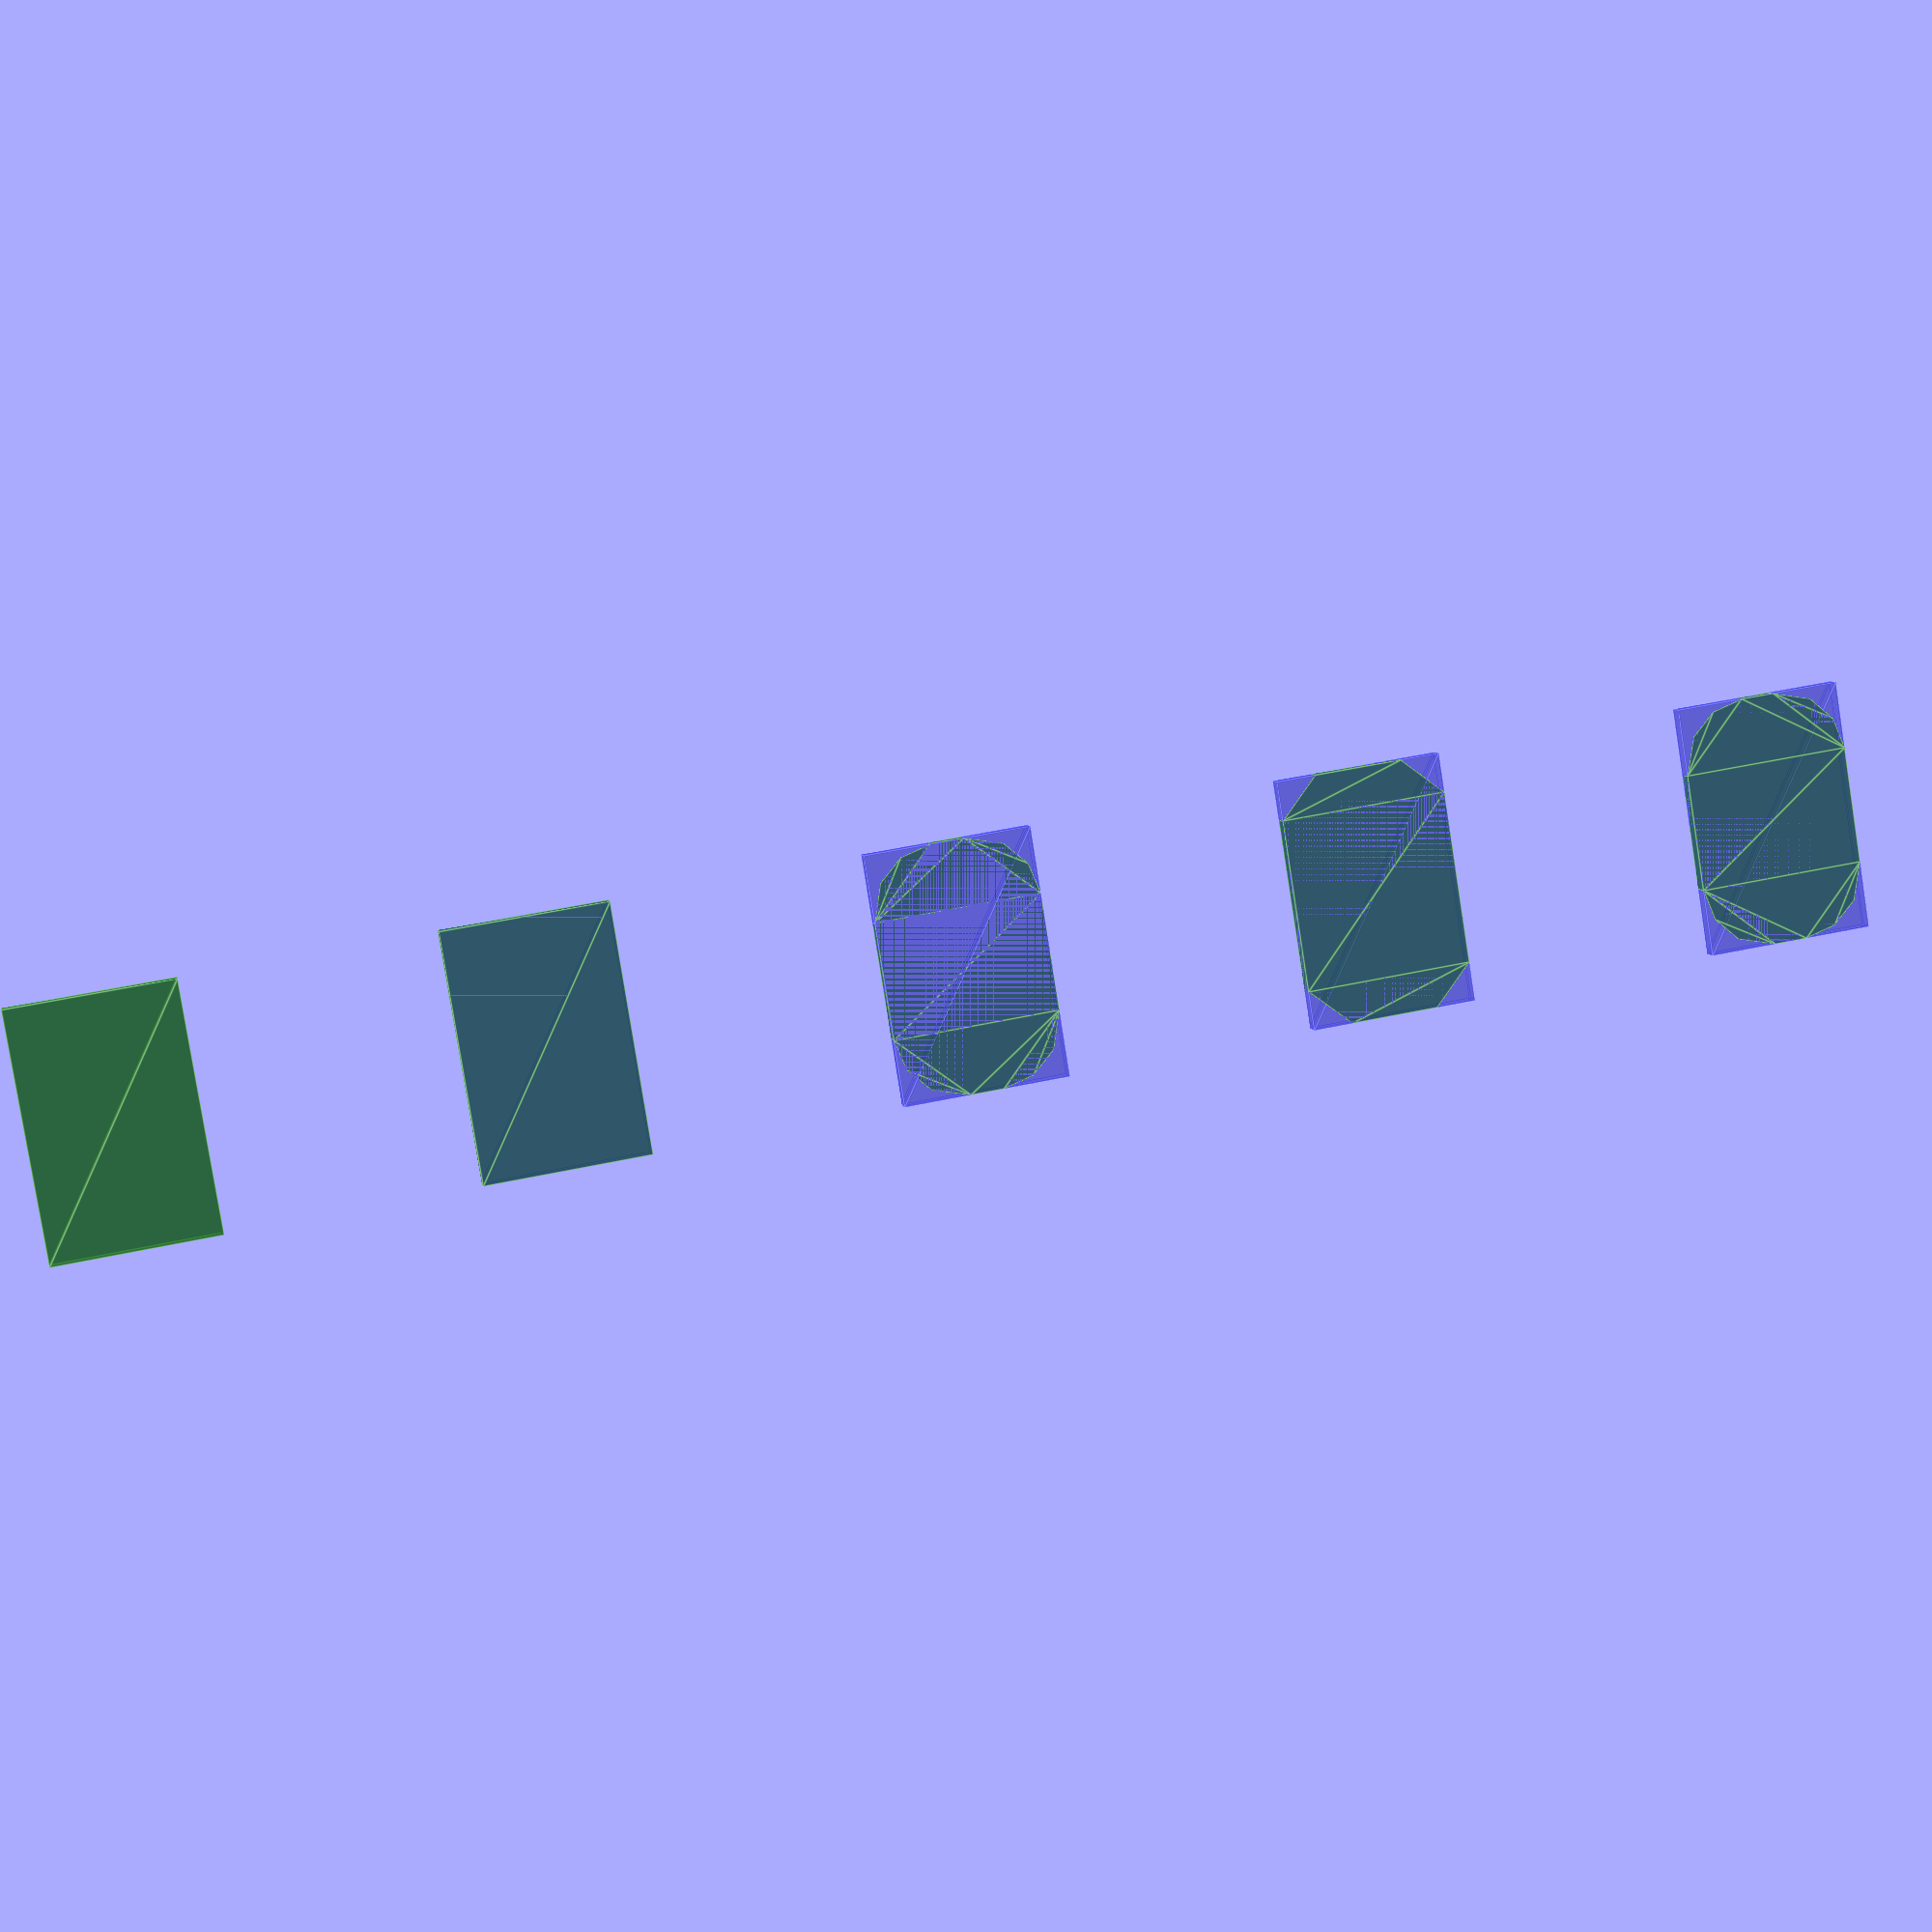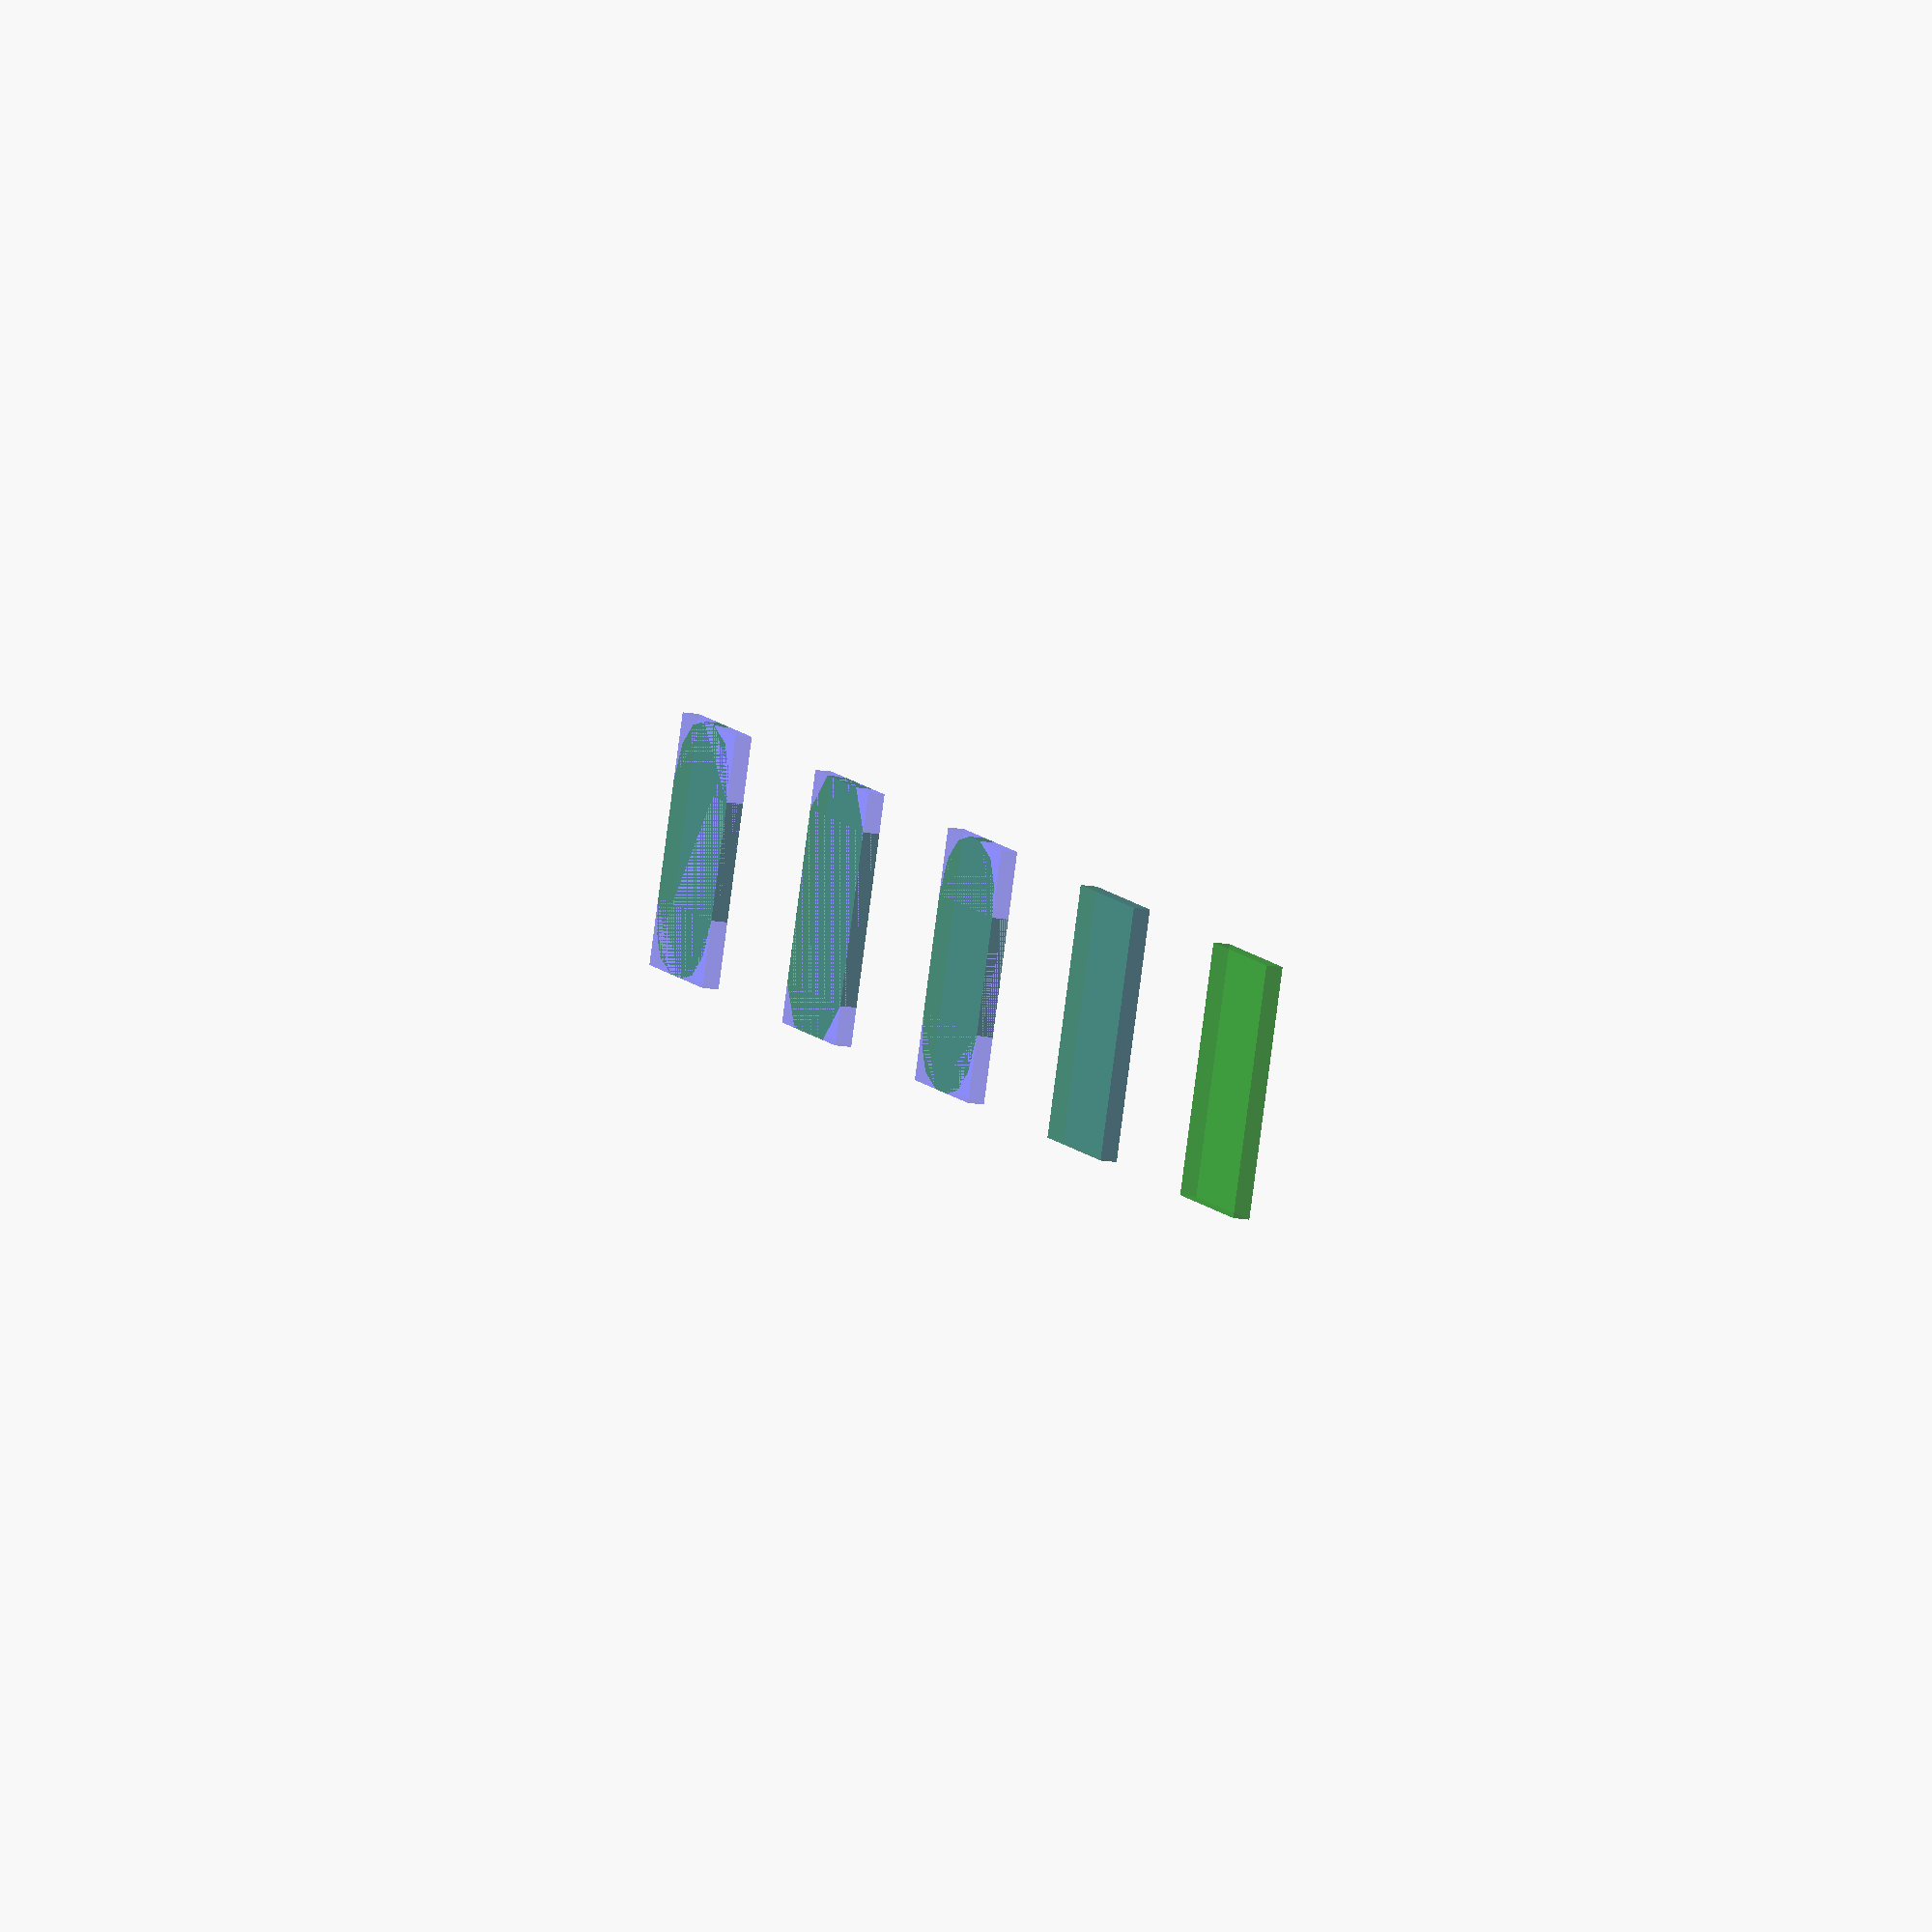
<openscad>
// https://en.wikibooks.org/wiki/OpenSCAD_User_Manual/Transformations#offset

/**
Rounds all inside (concave) corners but leaves flat walls unchanged.
Holes less than 2 * \r in diameter vanish.
Think of this transformation as a circle sliding around the exterior of the
shape.
*/
module inset(r) { offset(r = -r) offset(delta = r) children(); }

/**
Rounds all outside (convex) corners but leaves flat walls unchanged.
Walls less than 2 * \r thick vanish.
Think of this transformation as a circle sliding around the interior of the
shape.
*/
module outset(r) { offset(r = r) offset(delta = -r) children(); }

// ///
// /// @brief      Apply both outset then inset. Walls less than 2 * \r thick vanish. Holes
// ///             less than 2 * \r in diameter vanish. Think of this transformation as a
// ///             circle sliding around the interior and then around the exterior of the
// ///             shape.
// ///
// /// @param      r,    Radius used by both inset and rounding
// /// @param      r1,   Radius used for rounding (override \r)
// /// @param      r2    Radius used for inset (override \r)
// ///
// /// @return     Children with both inset and outset applied to them.
// ///
// module inset_outset(r, r1, r2) {
//   r2 = is_undef(r2) ? r : r2;
//   r1 = is_undef(r1) ? r : r1;
//   outset(r1) inset(r2) children();
// }

/**
Add a chamfer to convex and/or concave corners.
Same operation as outset (convex) and/or inset (concave) but edges are cut off
with a straight line.
*/
module chamfer(r, convex = true, concave = true) {
  offset(delta = r, chamfer = convex) offset(delta = -r, chamfer = concave) {
    children();
  }
}

/** Extrudes 2D object to 3D when `h` is
 *  nonzero, otherwise leaves it 2D
 */
module extrude_if(h = undef, center = true) {
  if (h)
    // 3D
    linear_extrude(h, center = center, convexity = 5) children();
  else
    // 2D
    children();
}

//
// Tests
//

// @TODO
// @TODO Use a shape with concave and convex corners
// @TODO

module __xSpacing(i) { translate([ 50.0 * i, 0.0, 0.0 ]) children(); }
module __ySpacing(j) { translate([ 0.0, 50.0 * j, 0.0 ]) children(); }

__xSpacing(1) {
  color("Green", 0.5) square([ 15, 10 ], center = true);

  __ySpacing(0.5) {
    color("Blue", 0.25) square([ 15, 10 ], center = true);
    color("Green", 0.5) inset(4) square([ 15, 10 ], center = true);
  }
  __ySpacing(1) {
    color("Blue", 0.25) square([ 15, 10 ], center = true);
    color("Green", 0.5) outset(4) square([ 15, 10 ], center = true);
  }
  __ySpacing(1.5) {
    color("Blue", 0.25) square([ 15, 10 ], center = true);
    color("Green", 0.5) chamfer(4) square([ 15, 10 ], center = true);
  }

  __ySpacing(2) {
    color("Blue", 0.25) square([ 15, 10 ], center = true);
    color("Green", 0.5) inset(4) outset(4) square([ 15, 10 ], center = true);
  }
}

</openscad>
<views>
elev=354.0 azim=80.8 roll=349.5 proj=p view=edges
elev=195.8 azim=112.7 roll=109.7 proj=o view=wireframe
</views>
